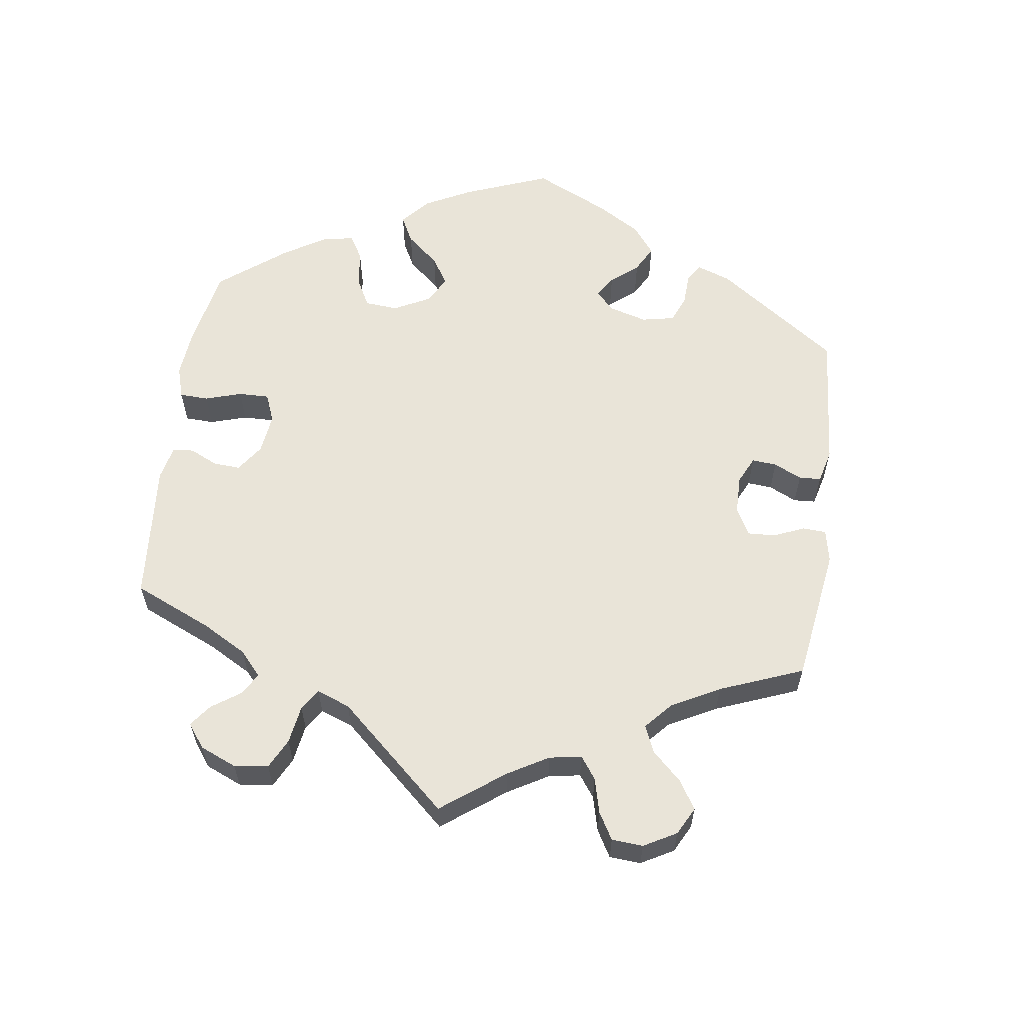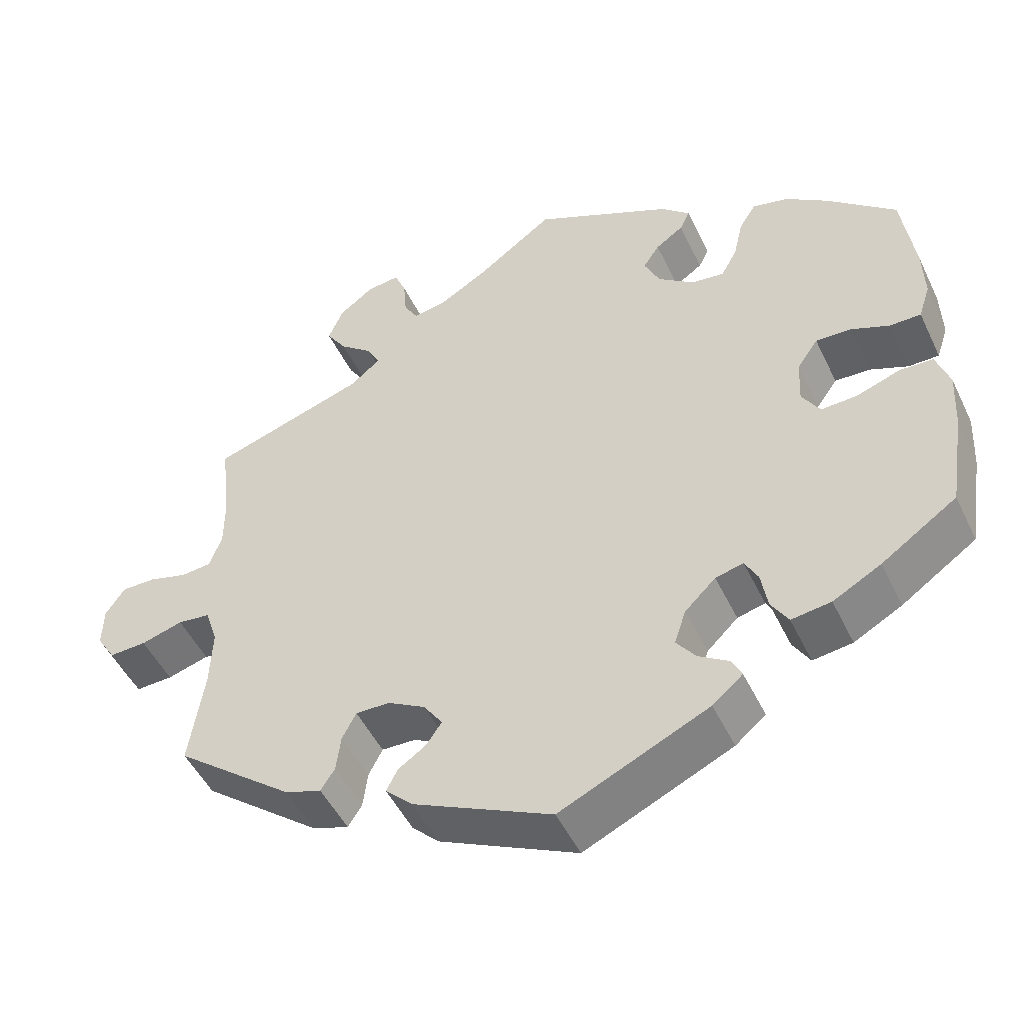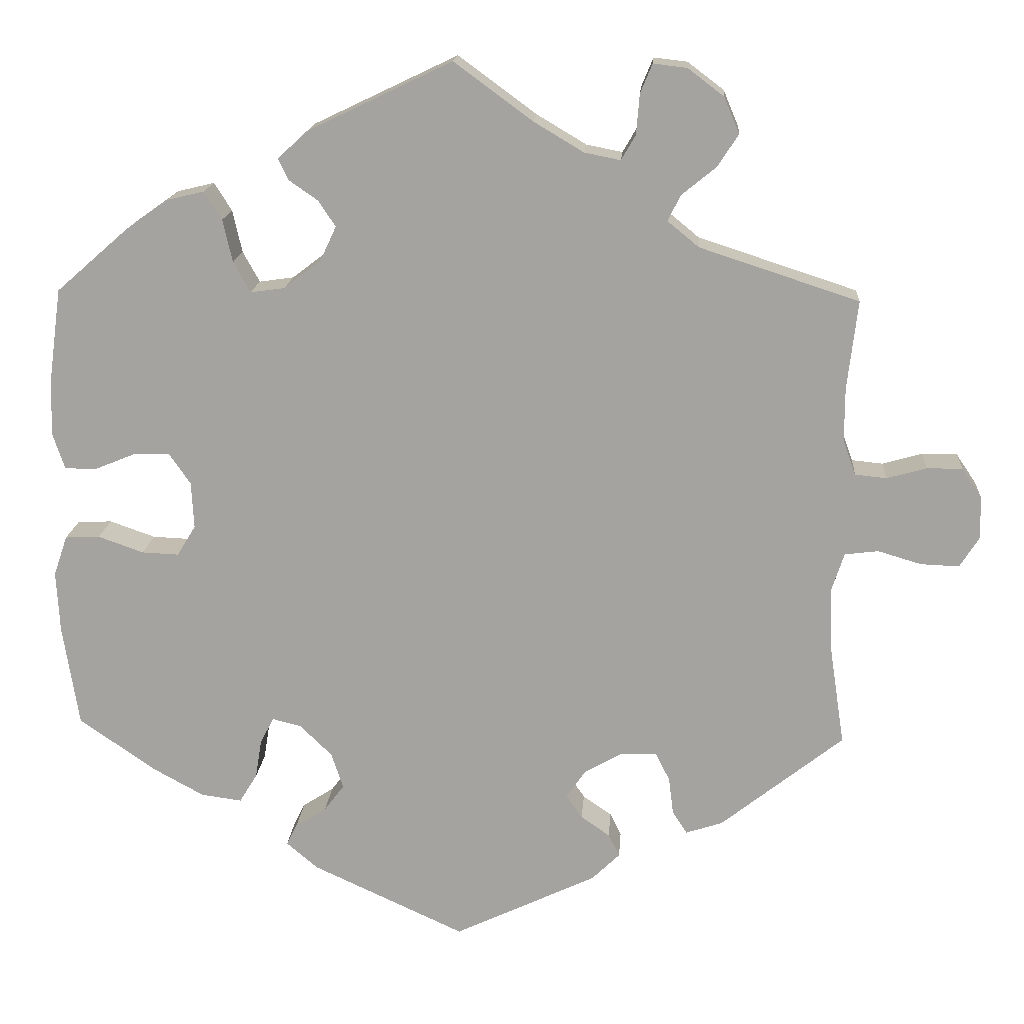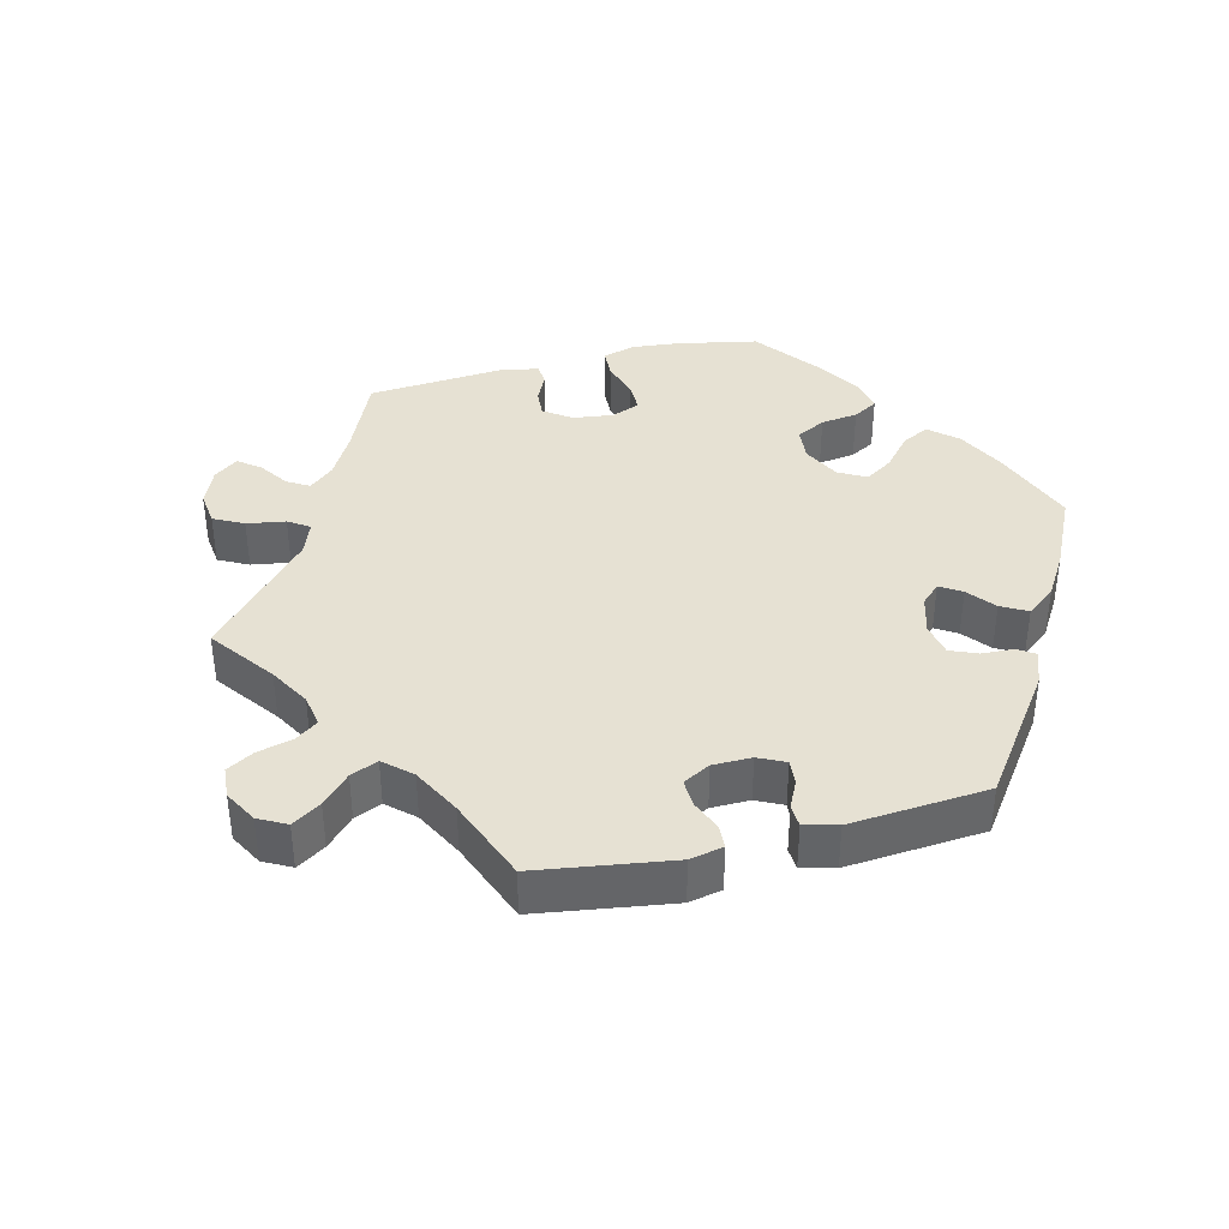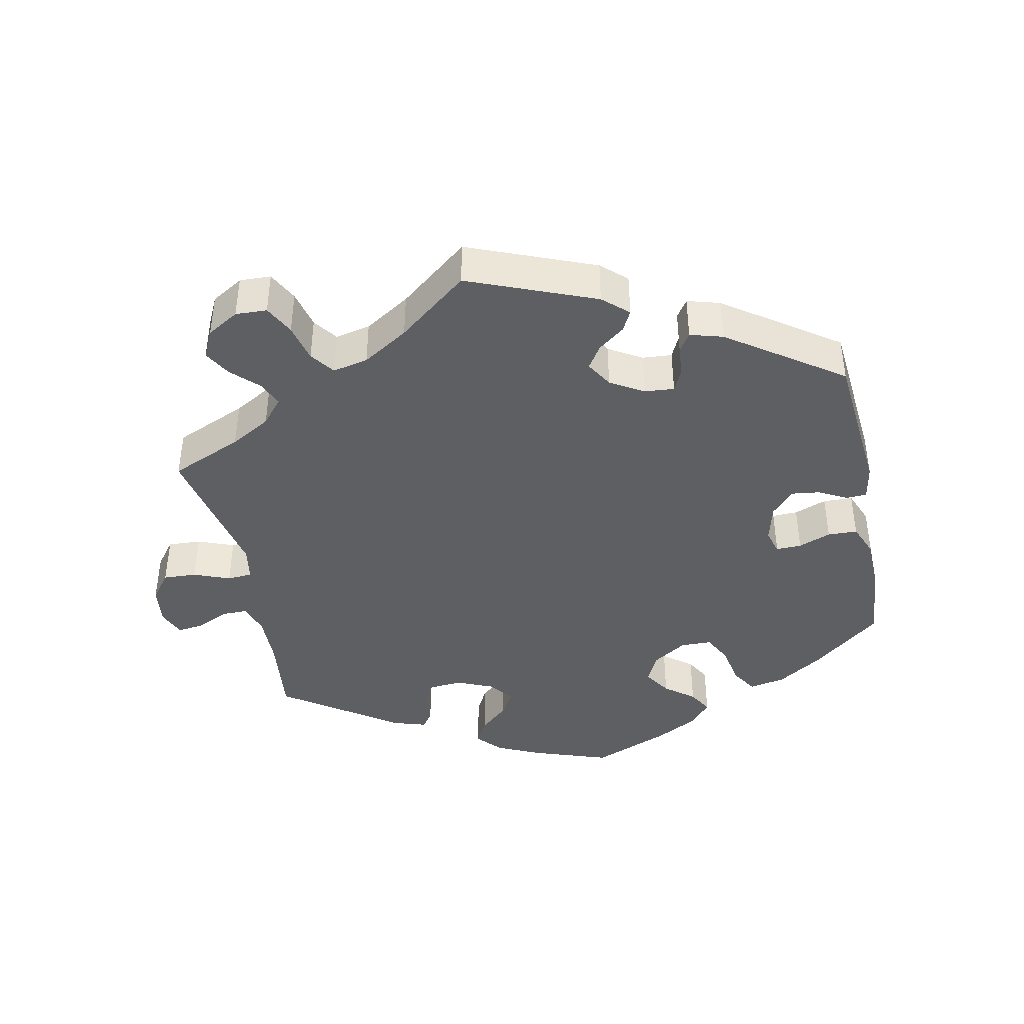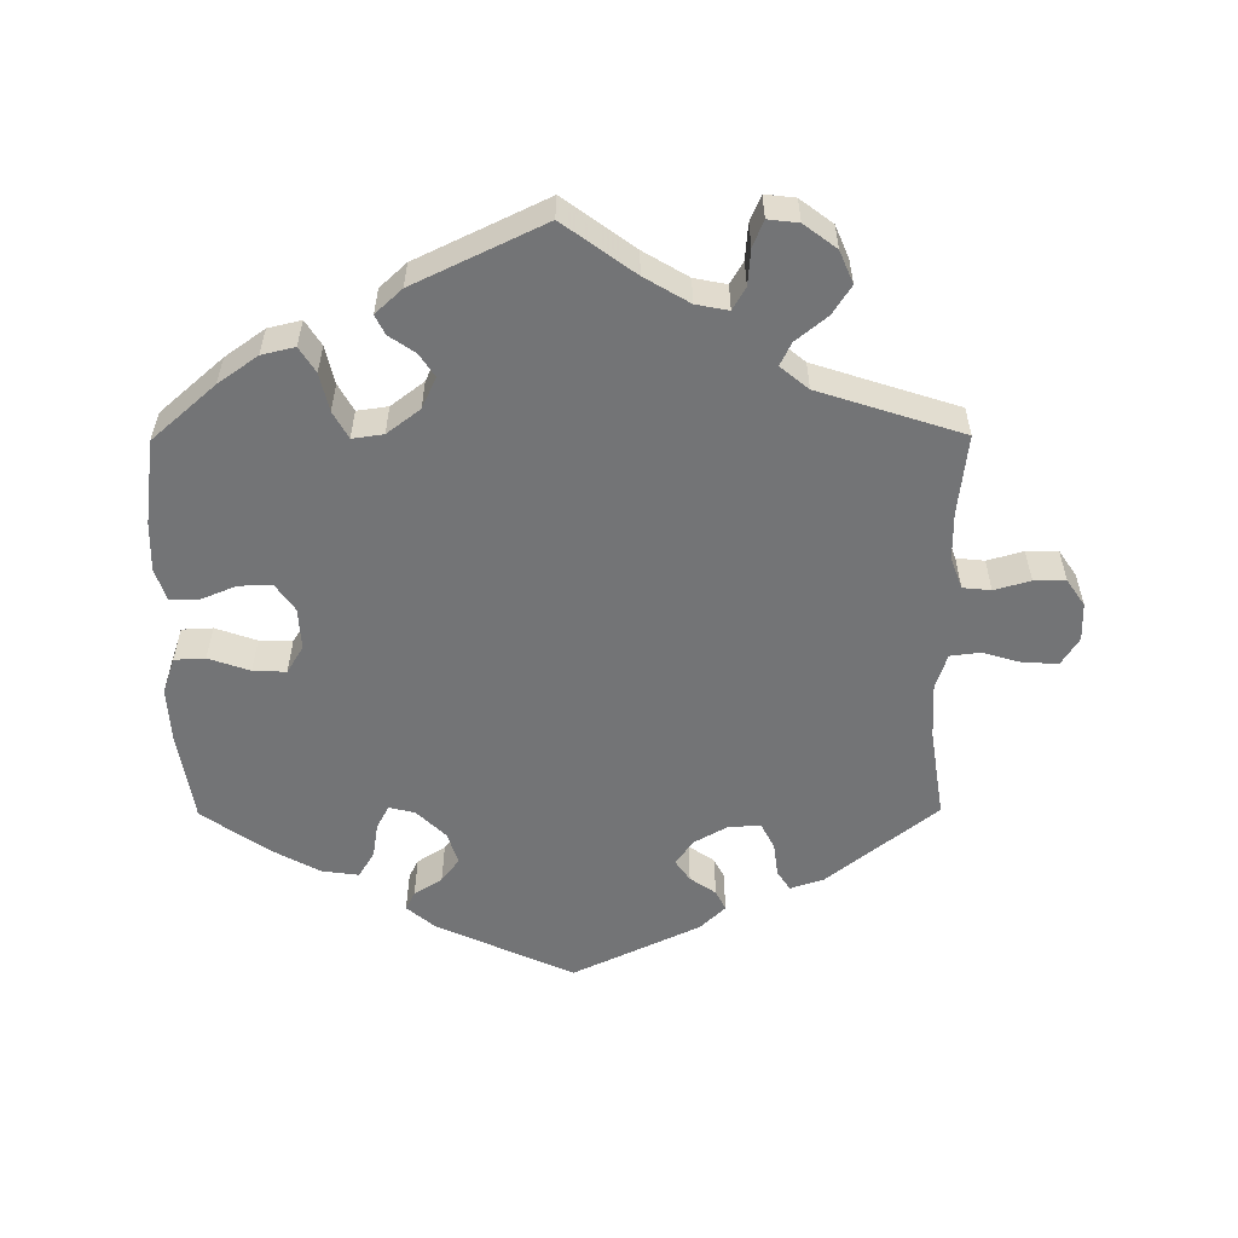
<metadata>
{"format":"obj","ext":"obj","renderer":"f3d","projection":"perspective","resolution":1024,"background":"white","views":[{"elev":60.1,"azim":67.9,"up":"+Y"},{"elev":-49.2,"azim":-155.1,"up":"+Z"},{"elev":16.3,"azim":4.0,"up":"+Z"},{"elev":38.9,"azim":136.1,"up":"+Y"},{"elev":-41.7,"azim":131.5,"up":"+Y"},{"elev":-56.2,"azim":0.4,"up":"+Y"}]}
</metadata>
<code>
v 0.347 0.07 -0.41
v 0.301 0.07 -0.425
v 0.283 0.07 -0.397
v 0.277 0.07 -0.35
v 0.259 0.07 -0.315
v 0.215 0.07 -0.316
v 0.167 0.07 -0.343
v 0.143 0.07 -0.378
v 0.163 0.07 -0.407
v 0.199 0.07 -0.432
v 0.213 0.07 -0.46
v 0.178 0.07 -0.494
v 0 0.07 -0.578
v -0.191 0.07 -0.49
v -0.23 0.07 -0.457
v -0.217 0.07 -0.431
v -0.178 0.07 -0.406
v -0.153 0.07 -0.373
v -0.168 0.07 -0.328
v -0.208 0.07 -0.289
v -0.244 0.07 -0.28
v -0.261 0.07 -0.312
v -0.269 0.07 -0.361
v -0.291 0.07 -0.397
v -0.342 0.07 -0.39
v -0.404 0.07 -0.356
v -0.501 0.07 -0.289
v -0.521 0.07 -0.162
v -0.525 0.07 -0.086
v -0.508 0.07 -0.036
v -0.465 0.07 -0.034
v -0.408 0.07 -0.054
v -0.362 0.07 -0.056
v -0.339 0.07 -0.018
v -0.342 0.07 0.04
v -0.369 0.07 0.079
v -0.415 0.07 0.077
v -0.464 0.07 0.057
v -0.504 0.07 0.057
v -0.519 0.07 0.102
v -0.517 0.07 0.171
v -0.501 0.07 0.289
v -0.413 0.07 0.366
v -0.358 0.07 0.405
v -0.312 0.07 0.416
v -0.29 0.07 0.381
v -0.278 0.07 0.328
v -0.257 0.07 0.29
v -0.214 0.07 0.296
v -0.168 0.07 0.331
v -0.148 0.07 0.374
v -0.169 0.07 0.406
v -0.205 0.07 0.431
v -0.218 0.07 0.458
v -0.181 0.07 0.492
v -0.001 0.07 0.578
v 0.097 0.07 0.506
v 0.159 0.07 0.469
v 0.204 0.07 0.46
v 0.222 0.07 0.491
v 0.226 0.07 0.541
v 0.241 0.07 0.577
v 0.283 0.07 0.572
v 0.328 0.07 0.538
v 0.347 0.07 0.493
v 0.321 0.07 0.453
v 0.278 0.07 0.418
v 0.262 0.07 0.386
v 0.301 0.07 0.354
v 0.5 0.07 0.289
v 0.487 0.07 0.178
v 0.487 0.07 0.112
v 0.503 0.07 0.068
v 0.542 0.07 0.064
v 0.592 0.07 0.078
v 0.636 0.07 0.078
v 0.661 0.07 0.041
v 0.662 0.07 -0.012
v 0.638 0.07 -0.05
v 0.59 0.07 -0.048
v 0.536 0.07 -0.032
v 0.494 0.07 -0.037
v 0.478 0.07 -0.086
v 0.481 0.07 -0.163
v 0.5 0.07 -0.289
v 0.347 0 -0.41
v 0.301 0 -0.425
v 0.283 0 -0.397
v 0.277 0 -0.35
v 0.259 0 -0.315
v 0.215 0 -0.316
v 0.167 0 -0.343
v 0.143 0 -0.378
v 0.163 0 -0.407
v 0.199 0 -0.432
v 0.213 0 -0.46
v 0.178 0 -0.494
v 0 0 -0.578
v -0.191 0 -0.49
v -0.23 0 -0.457
v -0.217 0 -0.431
v -0.178 0 -0.406
v -0.153 0 -0.373
v -0.168 0 -0.328
v -0.208 0 -0.289
v -0.244 0 -0.28
v -0.261 0 -0.312
v -0.269 0 -0.361
v -0.291 0 -0.397
v -0.342 0 -0.39
v -0.404 0 -0.356
v -0.501 0 -0.289
v -0.521 0 -0.162
v -0.525 0 -0.086
v -0.508 0 -0.036
v -0.465 0 -0.034
v -0.408 0 -0.054
v -0.362 0 -0.056
v -0.339 0 -0.018
v -0.342 0 0.04
v -0.369 0 0.079
v -0.415 0 0.077
v -0.464 0 0.057
v -0.504 0 0.057
v -0.519 0 0.102
v -0.517 0 0.171
v -0.501 0 0.289
v -0.413 0 0.366
v -0.358 0 0.405
v -0.312 0 0.416
v -0.29 0 0.381
v -0.278 0 0.328
v -0.257 0 0.29
v -0.214 0 0.296
v -0.168 0 0.331
v -0.148 0 0.374
v -0.169 0 0.406
v -0.205 0 0.431
v -0.218 0 0.458
v -0.181 0 0.492
v -0.001 0 0.578
v 0.097 0 0.506
v 0.159 0 0.469
v 0.204 0 0.46
v 0.222 0 0.491
v 0.226 0 0.541
v 0.241 0 0.577
v 0.283 0 0.572
v 0.328 0 0.538
v 0.347 0 0.493
v 0.321 0 0.453
v 0.278 0 0.418
v 0.262 0 0.386
v 0.301 0 0.354
v 0.5 0 0.289
v 0.487 0 0.178
v 0.487 0 0.112
v 0.503 0 0.068
v 0.542 0 0.064
v 0.592 0 0.078
v 0.636 0 0.078
v 0.661 0 0.041
v 0.662 0 -0.012
v 0.638 0 -0.05
v 0.59 0 -0.048
v 0.536 0 -0.032
v 0.494 0 -0.037
v 0.478 0 -0.086
v 0.481 0 -0.163
v 0.5 0 -0.289
f 84 85 1 2
f 83 84 2 3
f 82 83 3 4
f 78 79 80 81
f 78 81 82
f 77 78 82
f 74 75 76 77
f 73 74 77 82
f 72 73 82 4
f 69 70 71
f 68 69 71 72
f 64 65 66 67
f 64 67 68
f 63 64 68
f 60 61 62 63
f 59 60 63 68
f 58 59 68
f 57 58 68 72
f 52 53 54 55
f 51 52 55 56
f 50 51 56 57
f 44 45 46 47
f 44 47 48
f 43 44 48
f 42 43 48
f 41 42 48
f 40 41 48 49
f 37 38 39 40
f 36 37 40 49
f 29 30 31 32
f 29 32 33
f 28 29 33
f 27 28 33
f 26 27 33 34
f 22 23 24 25
f 21 22 25 26
f 14 15 16 17
f 14 17 18
f 13 14 18
f 12 13 18 19
f 9 10 11 12
f 8 9 12 19
f 57 72 4 5
f 50 57 5 6
f 35 36 49 50
f 34 35 50 6
f 21 26 34
f 20 21 34 6
f 7 8 19 20
f 6 7 20
f 87 86 170 169
f 88 87 169 168
f 89 88 168 167
f 166 165 164 163
f 167 166 163
f 167 163 162
f 162 161 160 159
f 167 162 159 158
f 89 167 158 157
f 156 155 154
f 157 156 154 153
f 152 151 150 149
f 153 152 149
f 153 149 148
f 148 147 146 145
f 153 148 145 144
f 153 144 143
f 157 153 143 142
f 140 139 138 137
f 141 140 137 136
f 142 141 136 135
f 132 131 130 129
f 133 132 129
f 133 129 128
f 133 128 127
f 133 127 126
f 134 133 126 125
f 125 124 123 122
f 134 125 122 121
f 117 116 115 114
f 118 117 114
f 118 114 113
f 118 113 112
f 119 118 112 111
f 110 109 108 107
f 111 110 107 106
f 102 101 100 99
f 103 102 99
f 103 99 98
f 104 103 98 97
f 97 96 95 94
f 104 97 94 93
f 90 89 157 142
f 91 90 142 135
f 135 134 121 120
f 91 135 120 119
f 119 111 106
f 91 119 106 105
f 105 104 93 92
f 105 92 91
f 1 86 87 2
f 2 87 88 3
f 3 88 89 4
f 4 89 90 5
f 5 90 91 6
f 6 91 92 7
f 7 92 93 8
f 8 93 94 9
f 9 94 95 10
f 10 95 96 11
f 11 96 97 12
f 12 97 98 13
f 13 98 99 14
f 14 99 100 15
f 15 100 101 16
f 16 101 102 17
f 17 102 103 18
f 18 103 104 19
f 19 104 105 20
f 20 105 106 21
f 21 106 107 22
f 22 107 108 23
f 23 108 109 24
f 24 109 110 25
f 25 110 111 26
f 26 111 112 27
f 27 112 113 28
f 28 113 114 29
f 29 114 115 30
f 30 115 116 31
f 31 116 117 32
f 32 117 118 33
f 33 118 119 34
f 34 119 120 35
f 35 120 121 36
f 36 121 122 37
f 37 122 123 38
f 38 123 124 39
f 39 124 125 40
f 40 125 126 41
f 41 126 127 42
f 42 127 128 43
f 43 128 129 44
f 44 129 130 45
f 45 130 131 46
f 46 131 132 47
f 47 132 133 48
f 48 133 134 49
f 49 134 135 50
f 50 135 136 51
f 51 136 137 52
f 52 137 138 53
f 53 138 139 54
f 54 139 140 55
f 55 140 141 56
f 56 141 142 57
f 57 142 143 58
f 58 143 144 59
f 59 144 145 60
f 60 145 146 61
f 61 146 147 62
f 62 147 148 63
f 63 148 149 64
f 64 149 150 65
f 65 150 151 66
f 66 151 152 67
f 67 152 153 68
f 68 153 154 69
f 69 154 155 70
f 70 155 156 71
f 71 156 157 72
f 72 157 158 73
f 73 158 159 74
f 74 159 160 75
f 75 160 161 76
f 76 161 162 77
f 77 162 163 78
f 78 163 164 79
f 79 164 165 80
f 80 165 166 81
f 81 166 167 82
f 82 167 168 83
f 83 168 169 84
f 84 169 170 85
f 85 170 86 1

</code>
